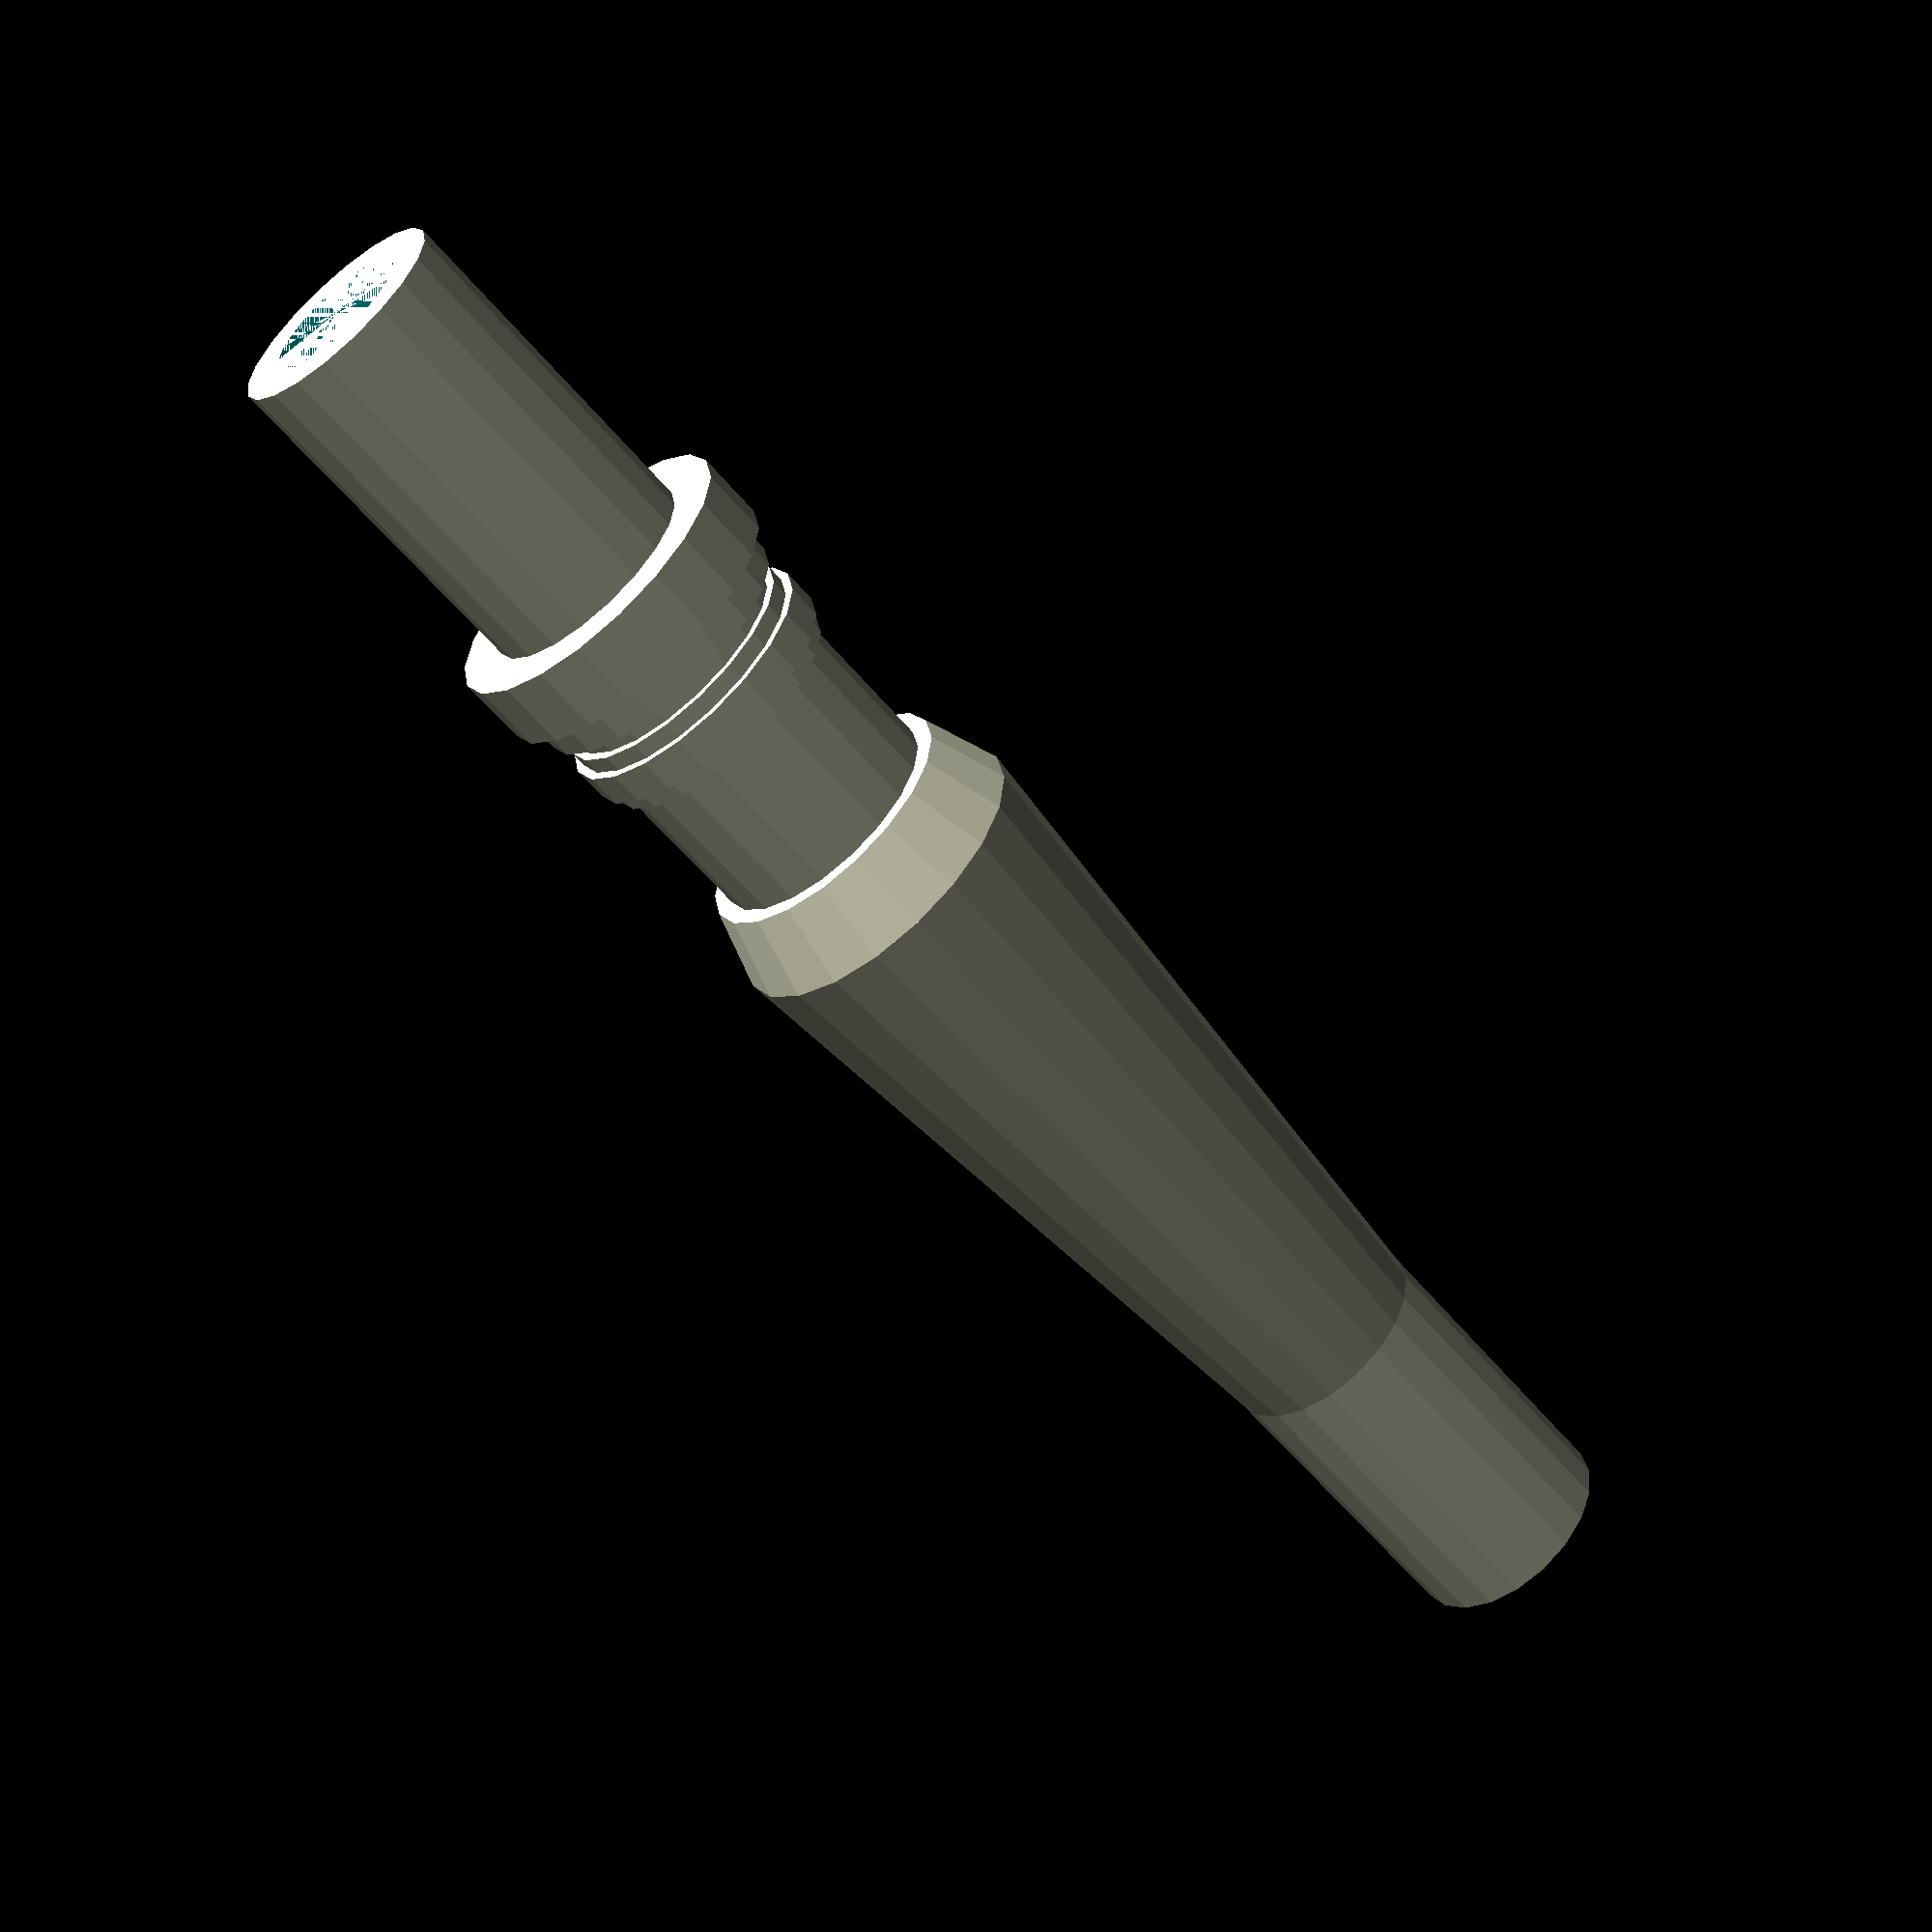
<openscad>
// openNSP_project, blowpipe version 1.0
// Zexuan Qiao, 2024
// under GPL license ver3
// speical thanks to Francis Wood for the extra data on the blowpipe design.

tenon1 = 20;
tenon1Diameter = 12.8;
valveHandle = 6;
valveHeight = 5.1;

main = 20; // [12:1:50]
mainDiameter =14;

shoulder1 = 4;
shoulder2 = 2;
shoulder3 = 4;
shoulder4 = 2;
shoulder1Diameter = 18;
shoulder2Diameter = 16;
shoulder3Diameter = 15;
shoulder4Diameter = 16;

taper1 = 4.6;
taper2 = 42;
taper1Diameter = 16;
taper2Diameter = 19;

tenon2 = 19;
tenon2Diameter = 12.8;

bore = 8.3;

/* [Utilities] */
// Segments, the higher the value, the smoother the surface would be.
$fn = 20;

rotate([0, 90, 0]) difference() {
  union() {
    rotate([0, -180, 0]) cylinder(h = tenon1, d = tenon1Diameter);
    translate([0, 0, 0]) cylinder(h = shoulder1, d =shoulder1Diameter);
    translate([0, 0, 4]) cylinder(h = shoulder2, d =shoulder2Diameter);
    translate([0, 0, 7]) cylinder(h = shoulder3, d =shoulder3Diameter);
    translate([0, 0, 8]) cylinder(h = shoulder4, d =shoulder4Diameter); // Decoration
    cylinder(h = main, d = mainDiameter);
    translate([0, 0, main]) cylinder(h = taper1, d1 = taper1Diameter, d2 = taper2Diameter);
    translate([0, 0, main+taper1]) cylinder(h = taper2, d1 = taper2Diameter, d2 = tenon2Diameter);
    translate([0, 0, main+taper1]) cylinder(h = taper2, d1 = taper2Diameter, d2 = tenon2Diameter);
    translate([0, 0, main+taper1+taper2]) cylinder(h = tenon2, d = tenon2Diameter);
  }
  cylinder(h = main+taper1+taper2+tenon2, d = bore);
  rotate([0, -180, 0]) cylinder(h = tenon1, d = bore);
  rotate([0, 90, 0]) translate([tenon1-valveHandle, -valveHandle/2, valveHeight]) cube(valveHandle);
}

</openscad>
<views>
elev=160.7 azim=229.0 roll=195.2 proj=p view=solid
</views>
